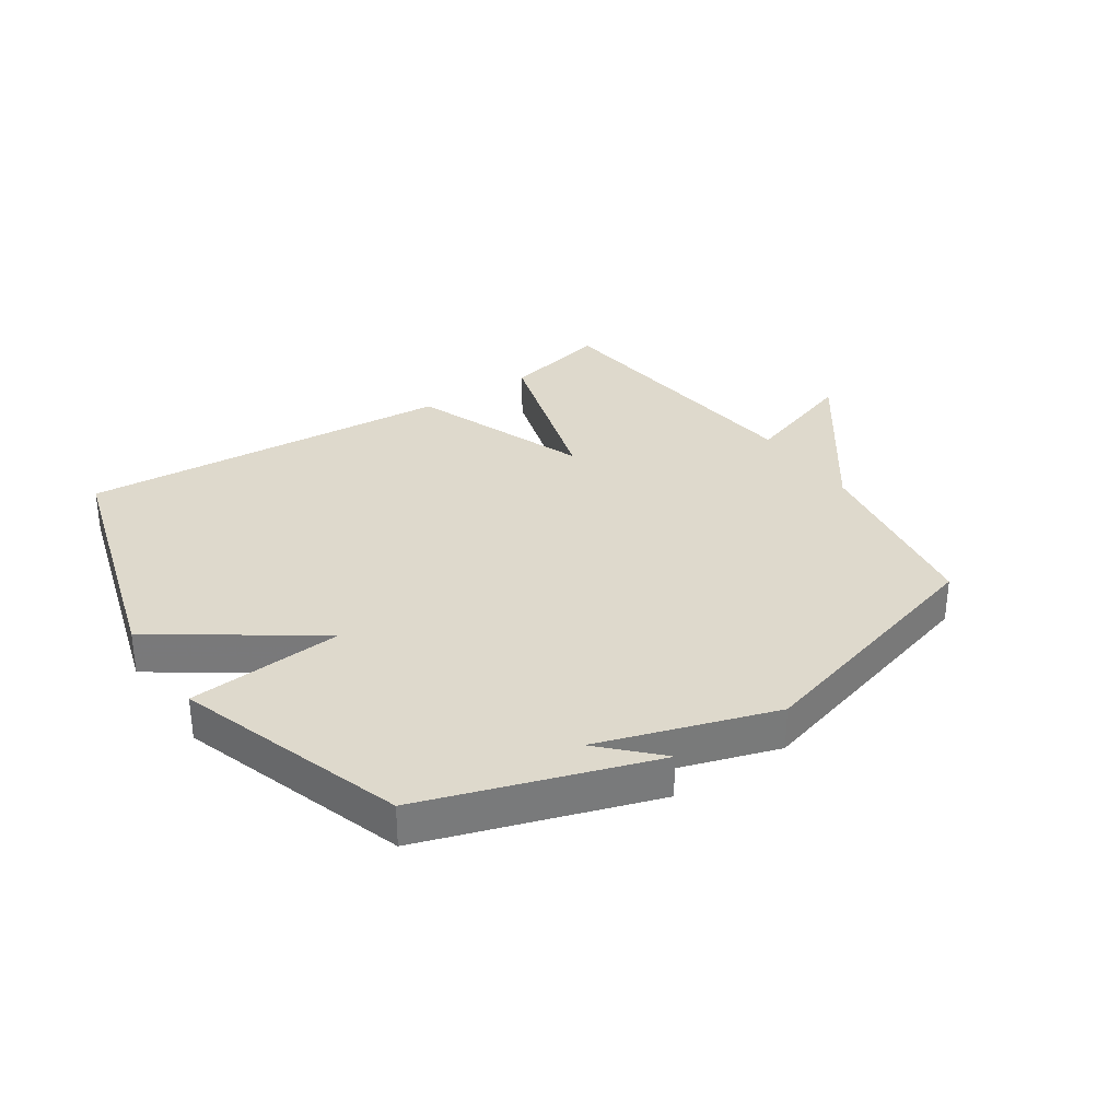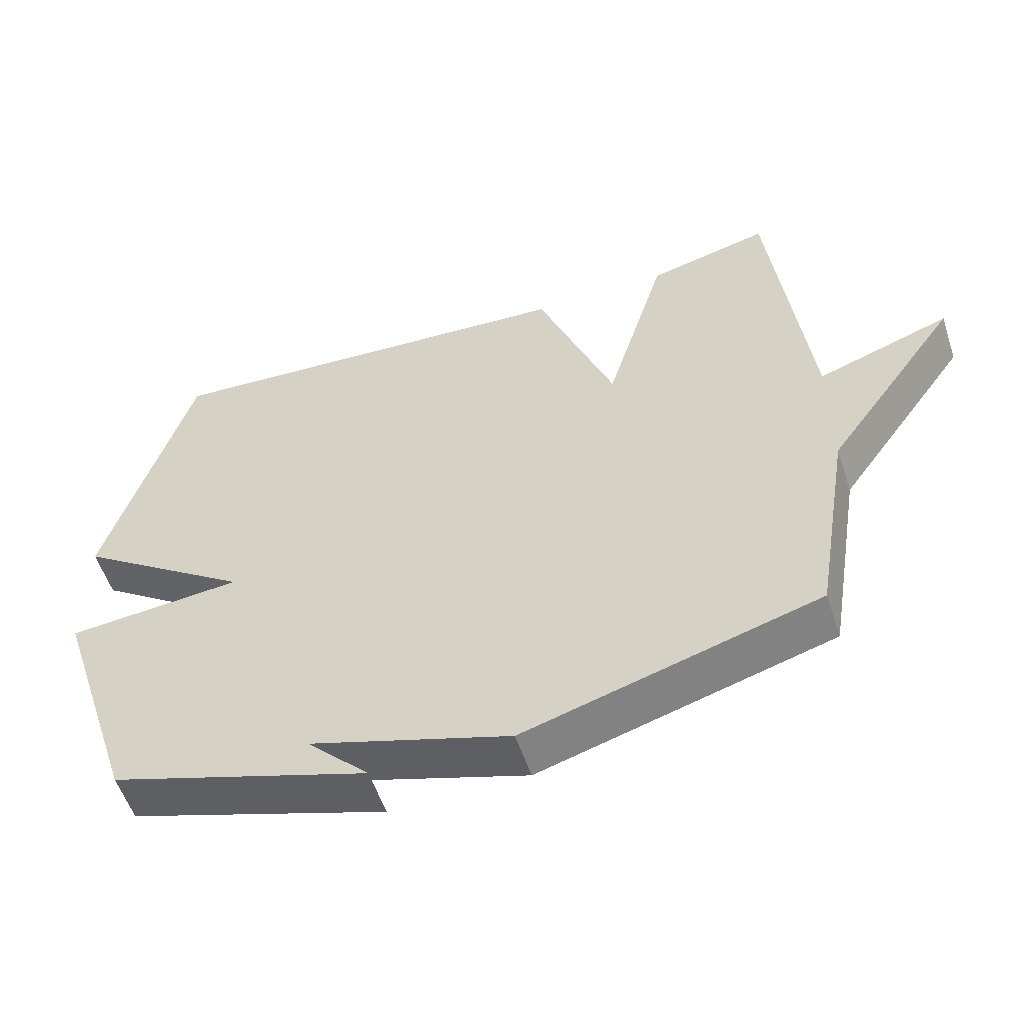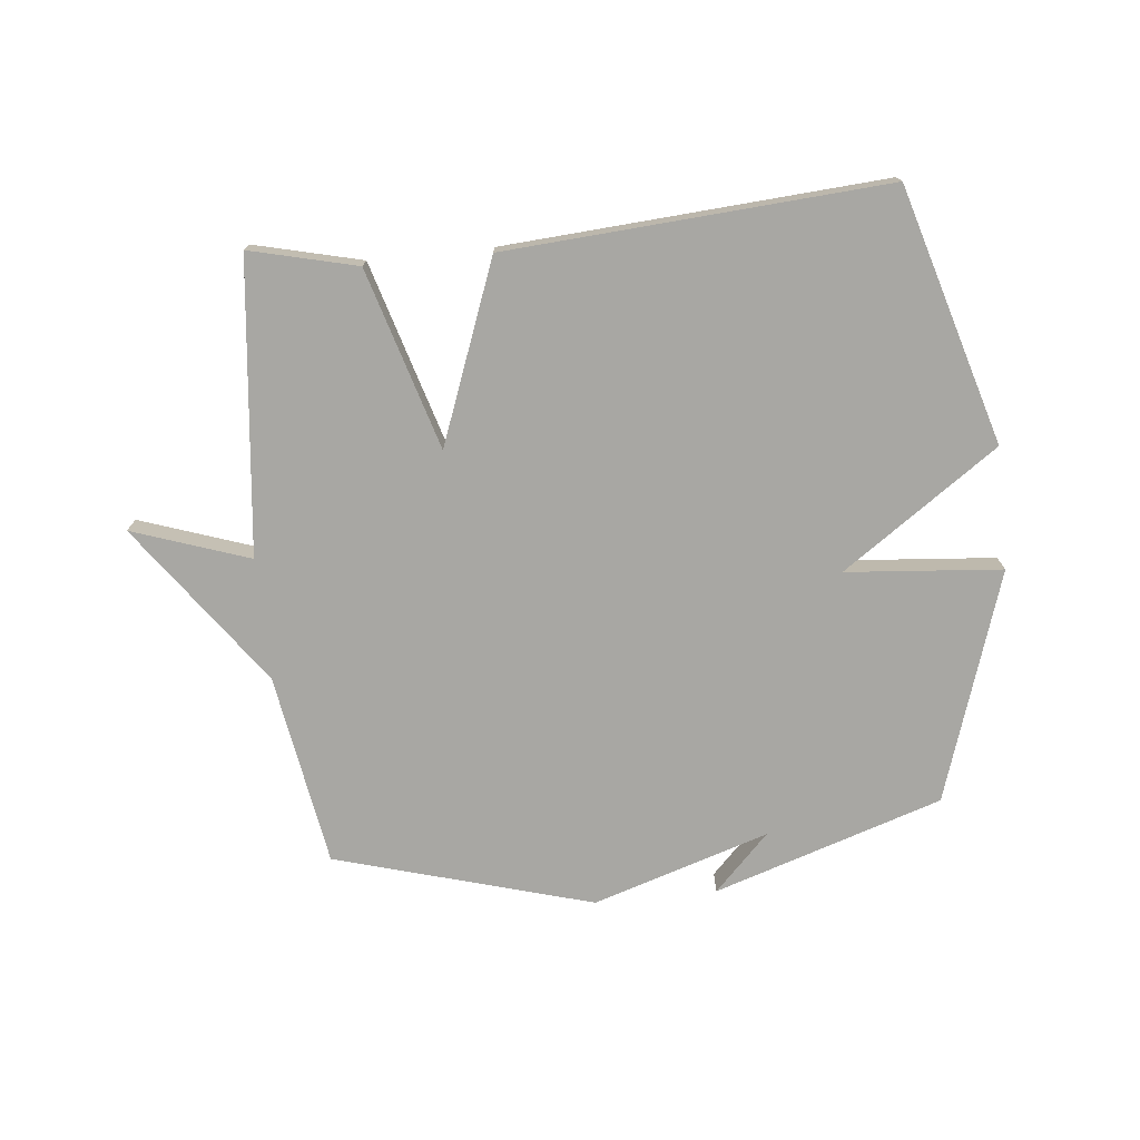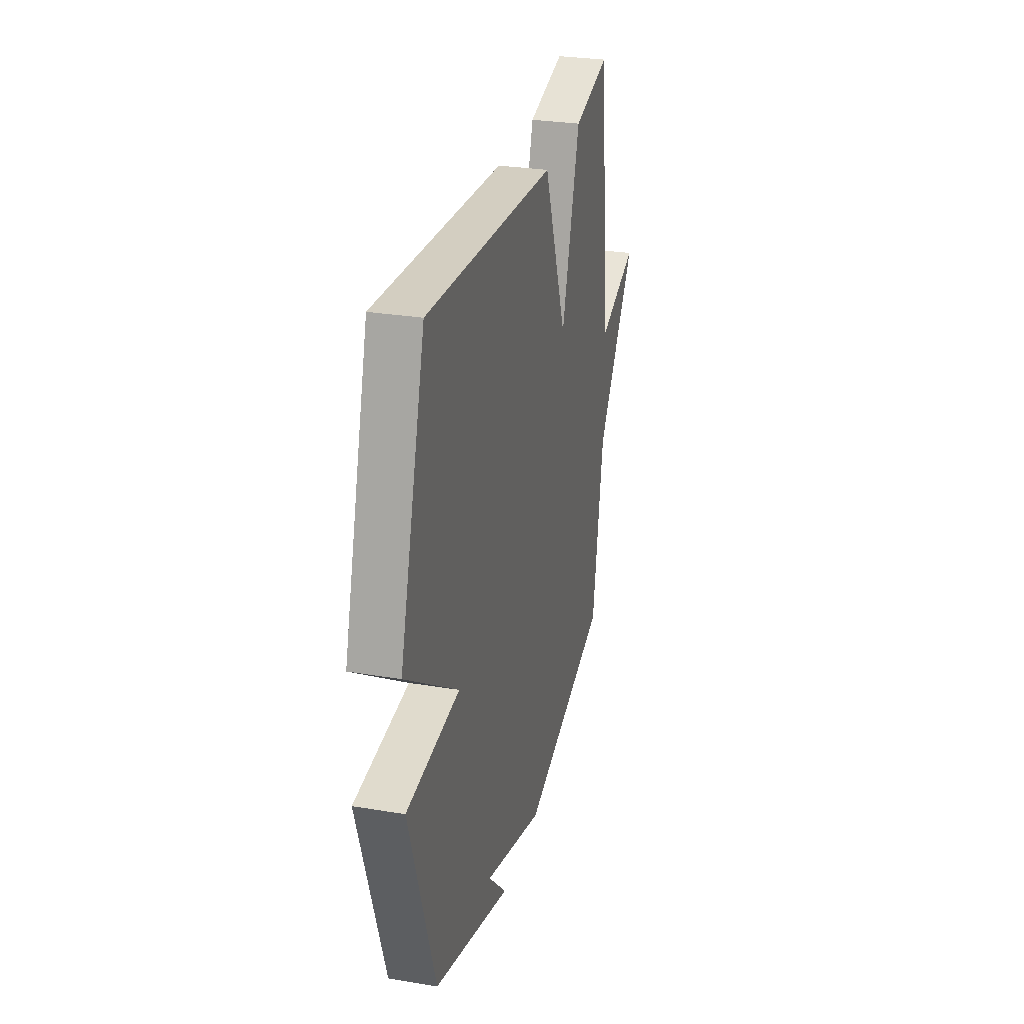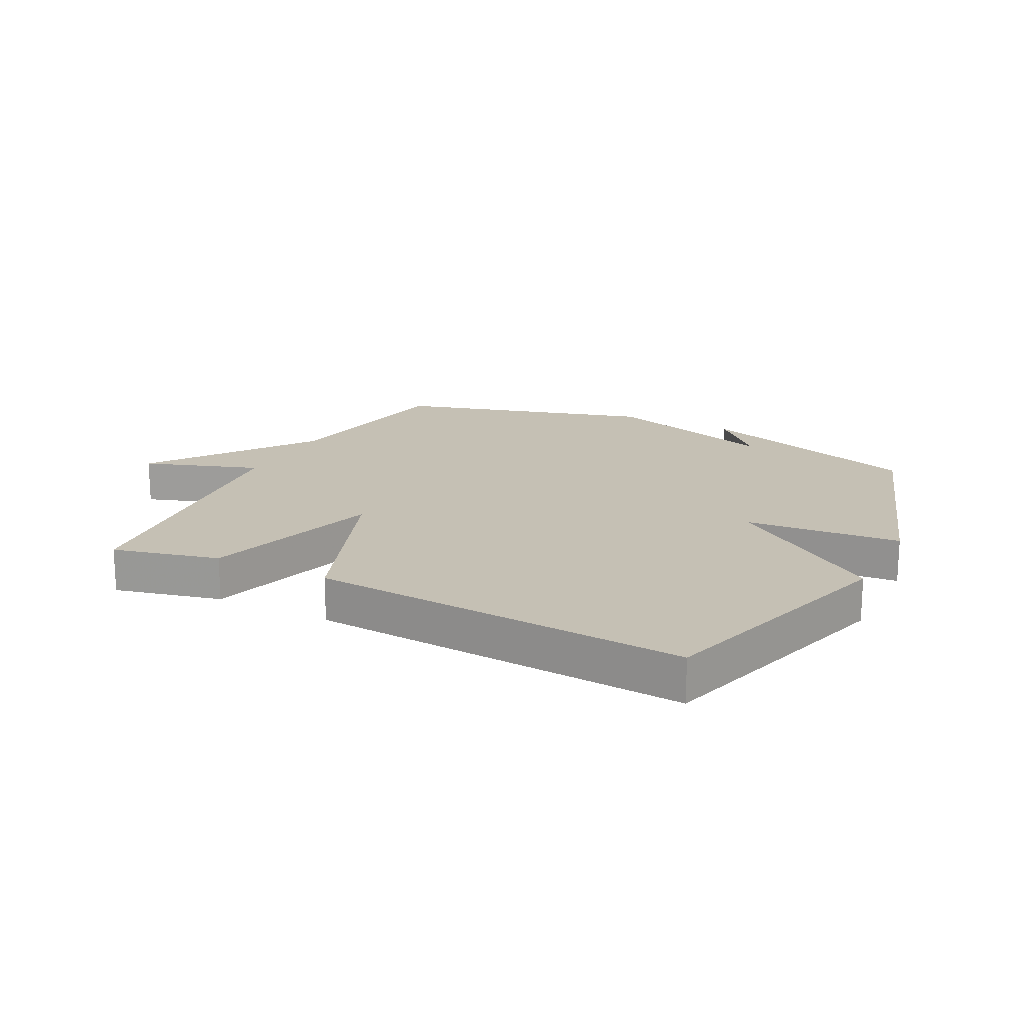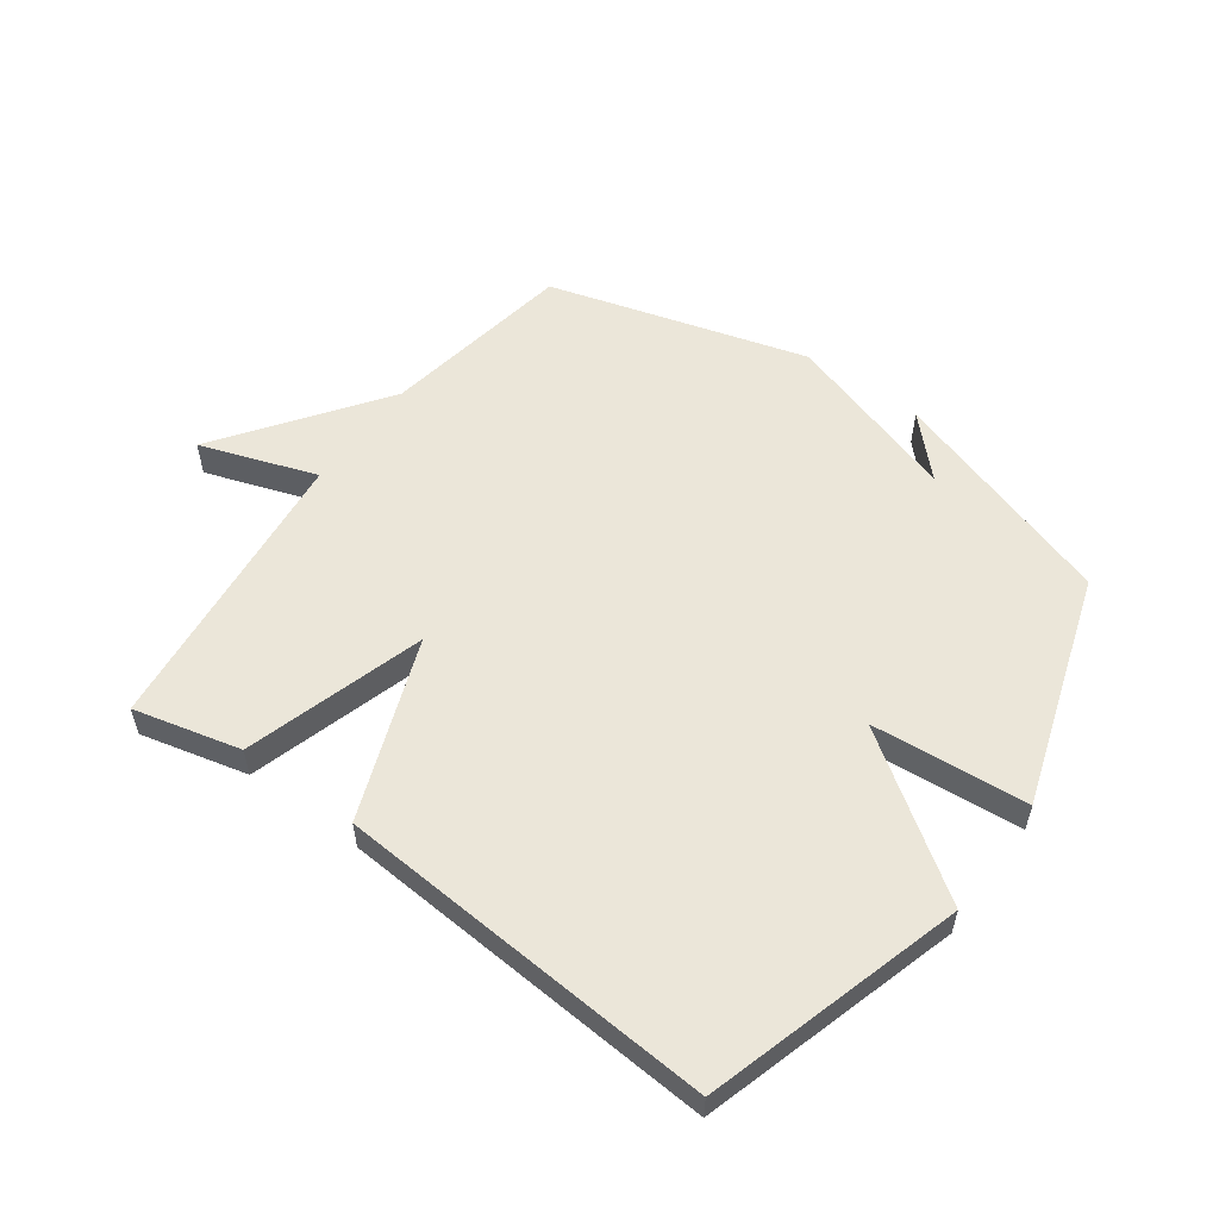
<metadata>
{"format":"obj","ext":"obj","renderer":"f3d","projection":"perspective","resolution":1024,"background":"white","views":[{"elev":32.1,"azim":146.1,"up":"+Y"},{"elev":-55.5,"azim":-161.7,"up":"+Z"},{"elev":-74.5,"azim":5.9,"up":"+Y"},{"elev":28.8,"azim":104.1,"up":"+Z"},{"elev":18.3,"azim":27.0,"up":"+Y"},{"elev":55.7,"azim":36.0,"up":"+Y"}]}
</metadata>
<code>
v -0.5 0.07 -0.5
v -0.553 0.07 -0.182
v -0.745 0.07 0.084
v -0.553 0.07 0.018
v -0.5 0.07 0.5
v -0.324 0.07 0.457
v -0.236 0.07 0.161
v -0.124 0.07 0.457
v 0.5 0.07 0.5
v 0.624 0.07 0.079
v 0.368 0.07 -0.099
v 0.624 0.07 -0.121
v 0.5 0.07 -0.5
v 0.124 0.07 -0.622
v 0.214 0.07 -0.53
v -0.076 0.07 -0.622
v -0.5 0 -0.5
v -0.553 0 -0.182
v -0.745 0 0.084
v -0.553 0 0.018
v -0.5 0 0.5
v -0.324 0 0.457
v -0.236 0 0.161
v -0.124 0 0.457
v 0.5 0 0.5
v 0.624 0 0.079
v 0.368 0 -0.099
v 0.624 0 -0.121
v 0.5 0 -0.5
v 0.124 0 -0.622
v 0.214 0 -0.53
v -0.076 0 -0.622
f 15 16 1 2
f 12 13 14 15
f 11 12 15 2
f 9 10 11
f 8 9 11
f 7 8 11
f 7 11 2
f 6 7 2
f 5 6 2
f 4 5 2
f 2 3 4
f 18 17 32 31
f 31 30 29 28
f 18 31 28 27
f 27 26 25
f 27 25 24
f 27 24 23
f 18 27 23
f 18 23 22
f 18 22 21
f 18 21 20
f 20 19 18
f 1 17 18 2
f 2 18 19 3
f 3 19 20 4
f 4 20 21 5
f 5 21 22 6
f 6 22 23 7
f 7 23 24 8
f 8 24 25 9
f 9 25 26 10
f 10 26 27 11
f 11 27 28 12
f 12 28 29 13
f 13 29 30 14
f 14 30 31 15
f 15 31 32 16
f 16 32 17 1

</code>
